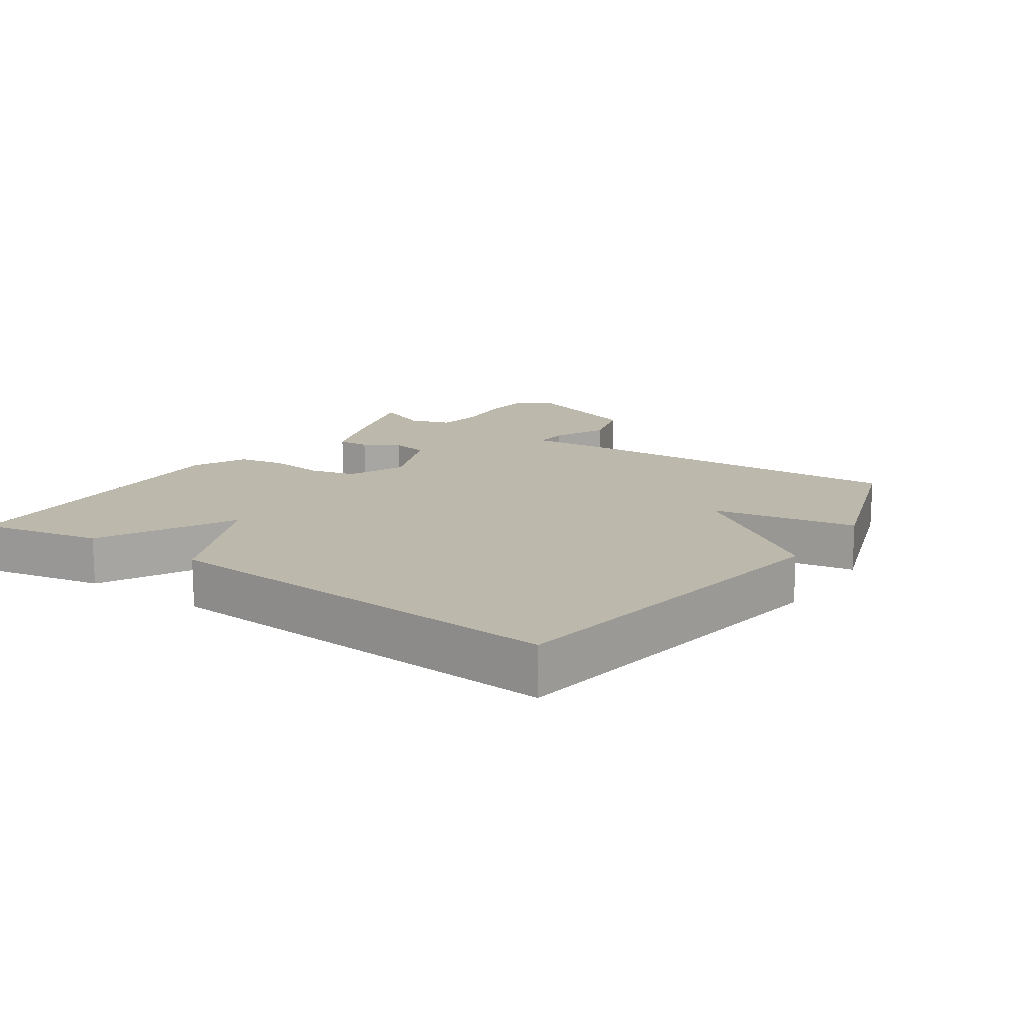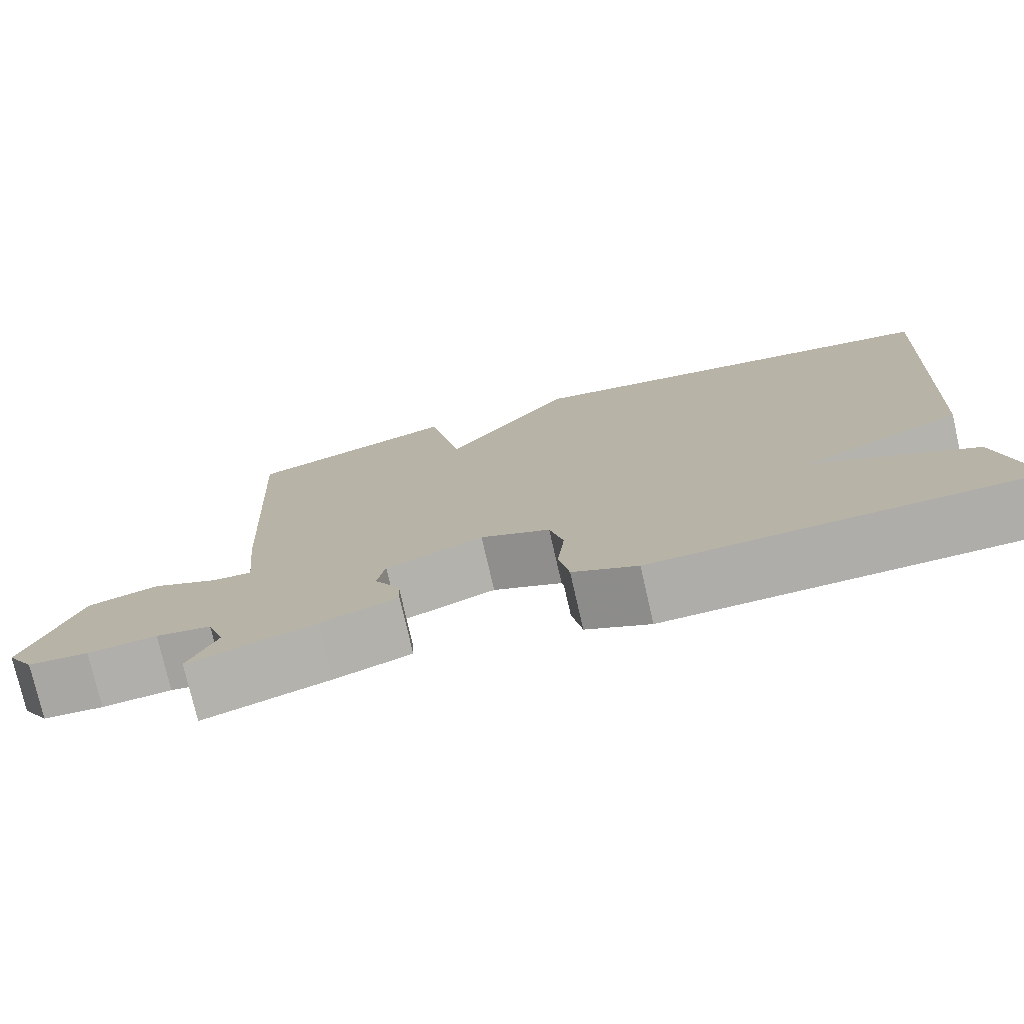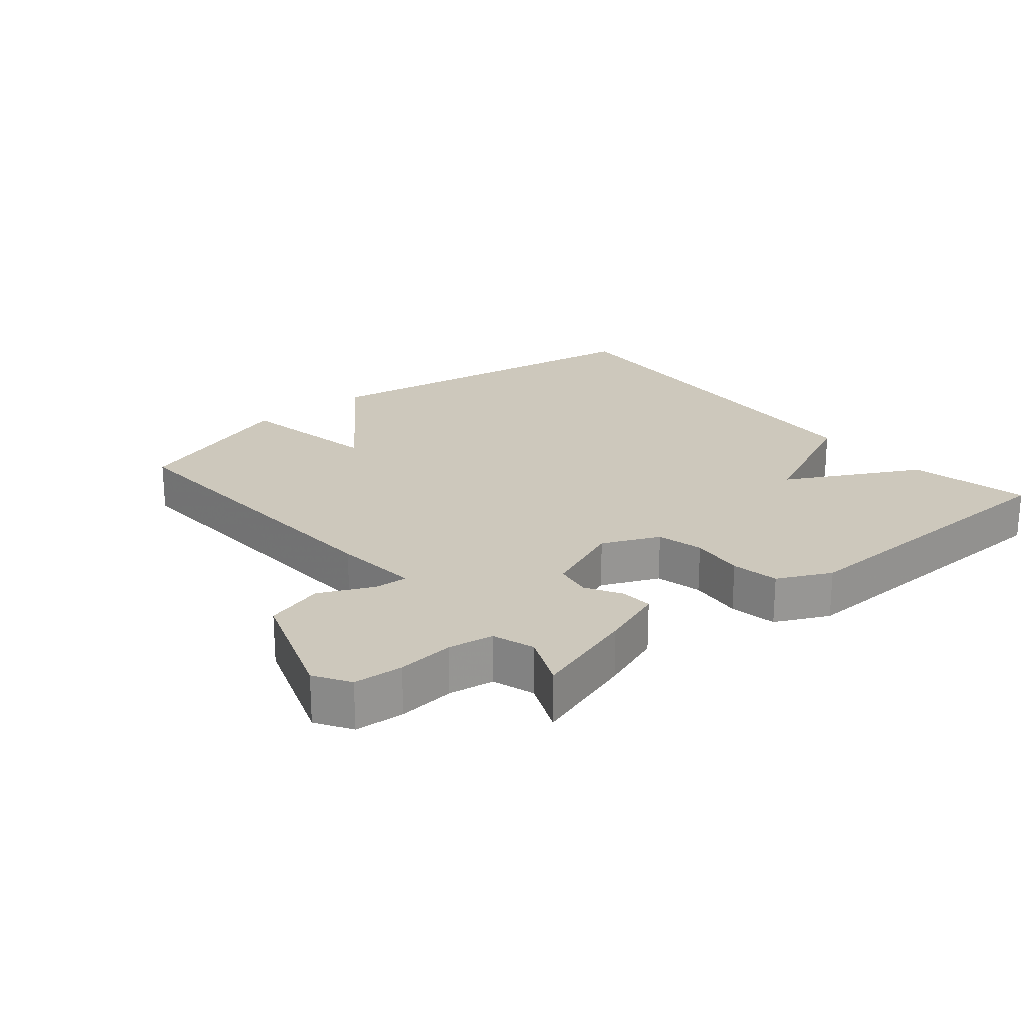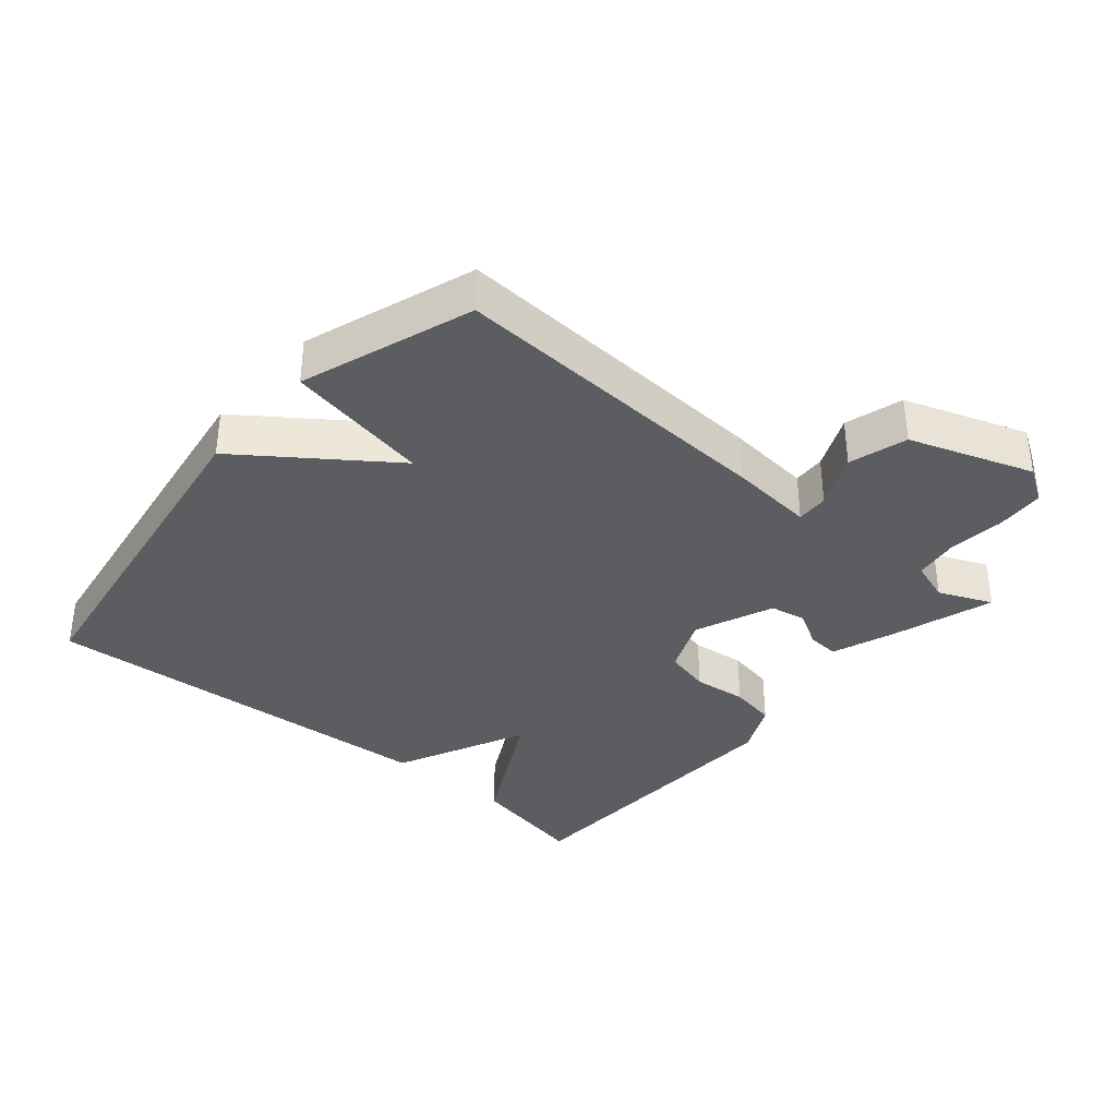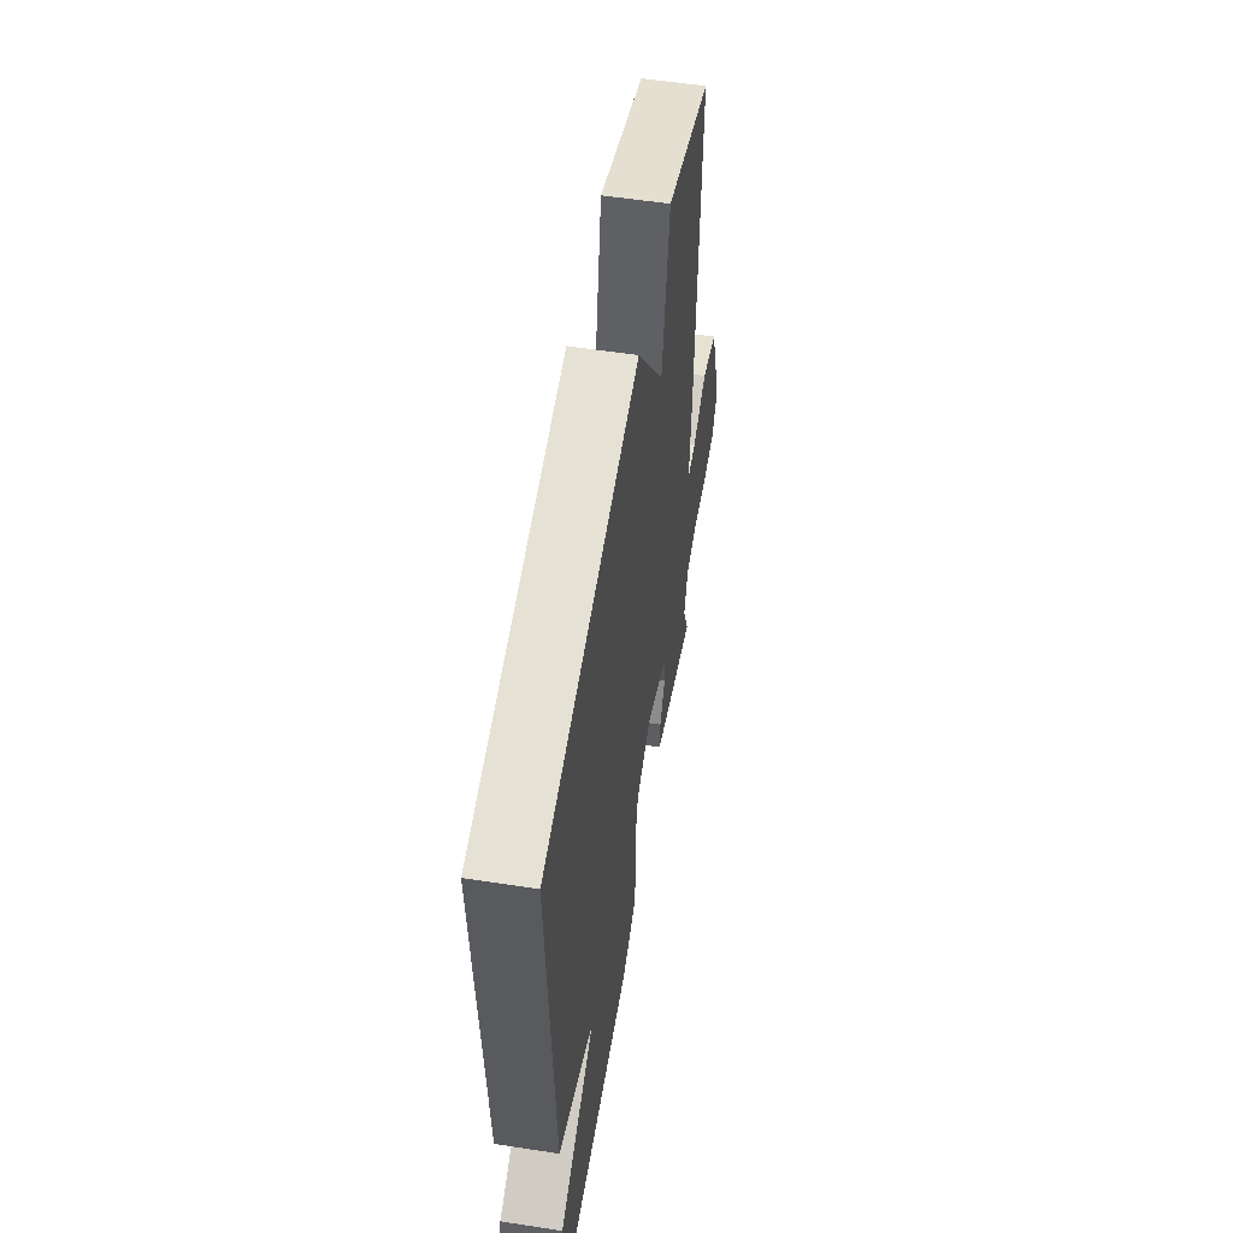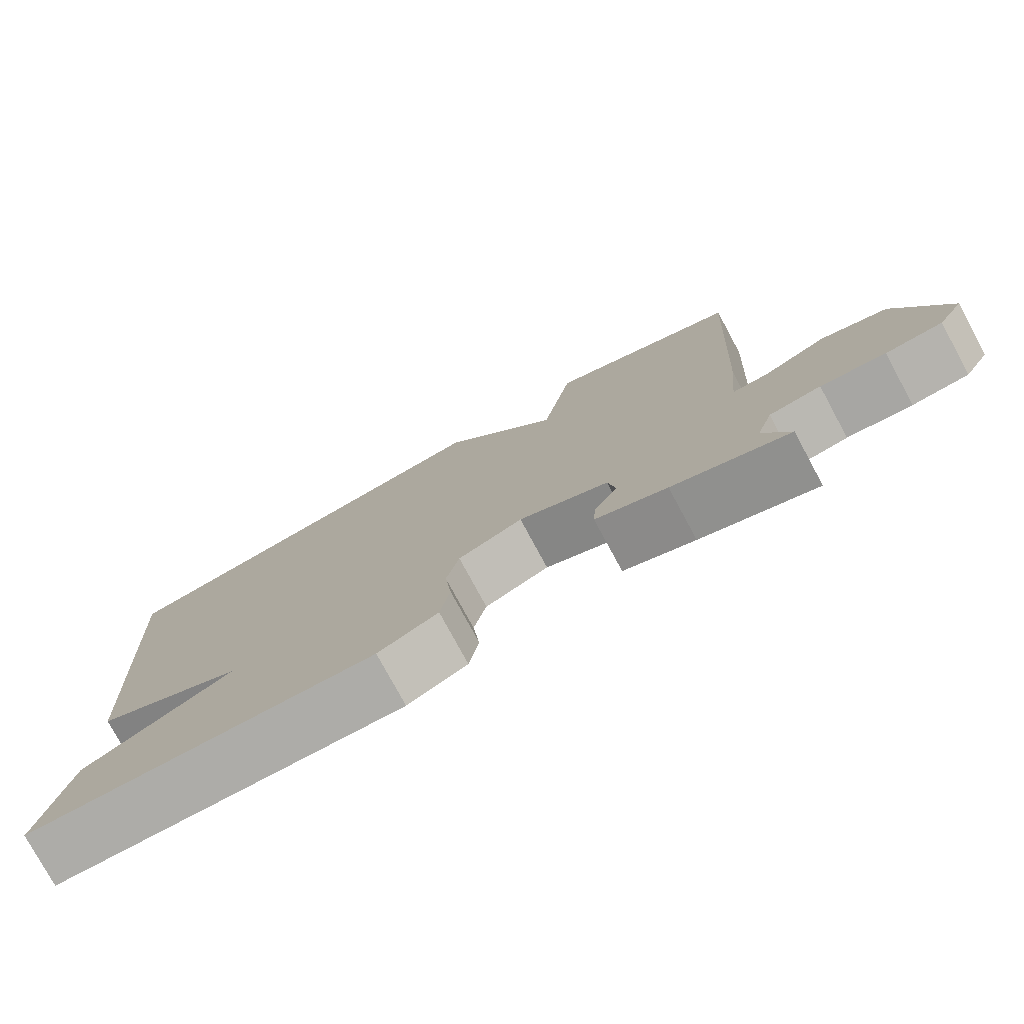
<metadata>
{"format":"obj","ext":"obj","renderer":"f3d","projection":"perspective","resolution":1024,"background":"white","views":[{"elev":14.9,"azim":-55.8,"up":"+Y"},{"elev":-76.6,"azim":-167.1,"up":"+Z"},{"elev":22.2,"azim":140.2,"up":"+Y"},{"elev":-35.6,"azim":49.3,"up":"+Y"},{"elev":54.5,"azim":-80.7,"up":"+Z"},{"elev":-77.6,"azim":28.4,"up":"+Z"}]}
</metadata>
<code>
v 0.5 0.07 0.5
v 0.474 0.07 0.002
v 0.462 0.07 -0.126
v 0.511 0.07 -0.123
v 0.593 0.07 -0.085
v 0.681 0.07 -0.11
v 0.746 0.07 -0.295
v 0.713 0.07 -0.348
v 0.639 0.07 -0.354
v 0.554 0.07 -0.346
v 0.486 0.07 -0.357
v 0.465 0.07 -0.42
v 0.5 0.07 -0.5
v 0.345 0.07 -0.452
v 0.25 0.07 -0.418
v 0.253 0.07 -0.37
v 0.284 0.07 -0.316
v 0.274 0.07 -0.261
v 0.154 0.07 -0.213
v 0.068 0.07 -0.251
v 0.051 0.07 -0.321
v 0.06 0.07 -0.402
v 0.047 0.07 -0.473
v -0.033 0.07 -0.512
v -0.5 0.07 -0.5
v -0.462 0.07 -0.318
v -0.261 0.07 -0.21
v -0.462 0.07 -0.118
v -0.5 0.07 0.5
v 0.041 0.07 0.587
v 0.2 0.07 0.369
v 0.241 0.07 0.587
v 0.5 0 0.5
v 0.474 0 0.002
v 0.462 0 -0.126
v 0.511 0 -0.123
v 0.593 0 -0.085
v 0.681 0 -0.11
v 0.746 0 -0.295
v 0.713 0 -0.348
v 0.639 0 -0.354
v 0.554 0 -0.346
v 0.486 0 -0.357
v 0.465 0 -0.42
v 0.5 0 -0.5
v 0.345 0 -0.452
v 0.25 0 -0.418
v 0.253 0 -0.37
v 0.284 0 -0.316
v 0.274 0 -0.261
v 0.154 0 -0.213
v 0.068 0 -0.251
v 0.051 0 -0.321
v 0.06 0 -0.402
v 0.047 0 -0.473
v -0.033 0 -0.512
v -0.5 0 -0.5
v -0.462 0 -0.318
v -0.261 0 -0.21
v -0.462 0 -0.118
v -0.5 0 0.5
v 0.041 0 0.587
v 0.2 0 0.369
v 0.241 0 0.587
f 1 2 3
f 32 1 3
f 31 32 3
f 30 31 3
f 29 30 3
f 28 29 3
f 27 28 3
f 25 26 27
f 24 25 27
f 23 24 27
f 22 23 27
f 21 22 27
f 20 21 27
f 19 20 27
f 19 27 3 4
f 18 19 4
f 8 9 10
f 7 8 10
f 6 7 10
f 5 6 10
f 4 5 10
f 18 4 10
f 17 18 10
f 15 16 17
f 14 15 17
f 13 14 17
f 12 13 17
f 11 12 17
f 10 11 17
f 35 34 33
f 35 33 64
f 35 64 63
f 35 63 62
f 35 62 61
f 35 61 60
f 35 60 59
f 59 58 57
f 59 57 56
f 59 56 55
f 59 55 54
f 59 54 53
f 59 53 52
f 59 52 51
f 36 35 59 51
f 36 51 50
f 42 41 40
f 42 40 39
f 42 39 38
f 42 38 37
f 42 37 36
f 42 36 50
f 42 50 49
f 49 48 47
f 49 47 46
f 49 46 45
f 49 45 44
f 49 44 43
f 49 43 42
f 1 33 34 2
f 2 34 35 3
f 3 35 36 4
f 4 36 37 5
f 5 37 38 6
f 6 38 39 7
f 7 39 40 8
f 8 40 41 9
f 9 41 42 10
f 10 42 43 11
f 11 43 44 12
f 12 44 45 13
f 13 45 46 14
f 14 46 47 15
f 15 47 48 16
f 16 48 49 17
f 17 49 50 18
f 18 50 51 19
f 19 51 52 20
f 20 52 53 21
f 21 53 54 22
f 22 54 55 23
f 23 55 56 24
f 24 56 57 25
f 25 57 58 26
f 26 58 59 27
f 27 59 60 28
f 28 60 61 29
f 29 61 62 30
f 30 62 63 31
f 31 63 64 32
f 32 64 33 1

</code>
